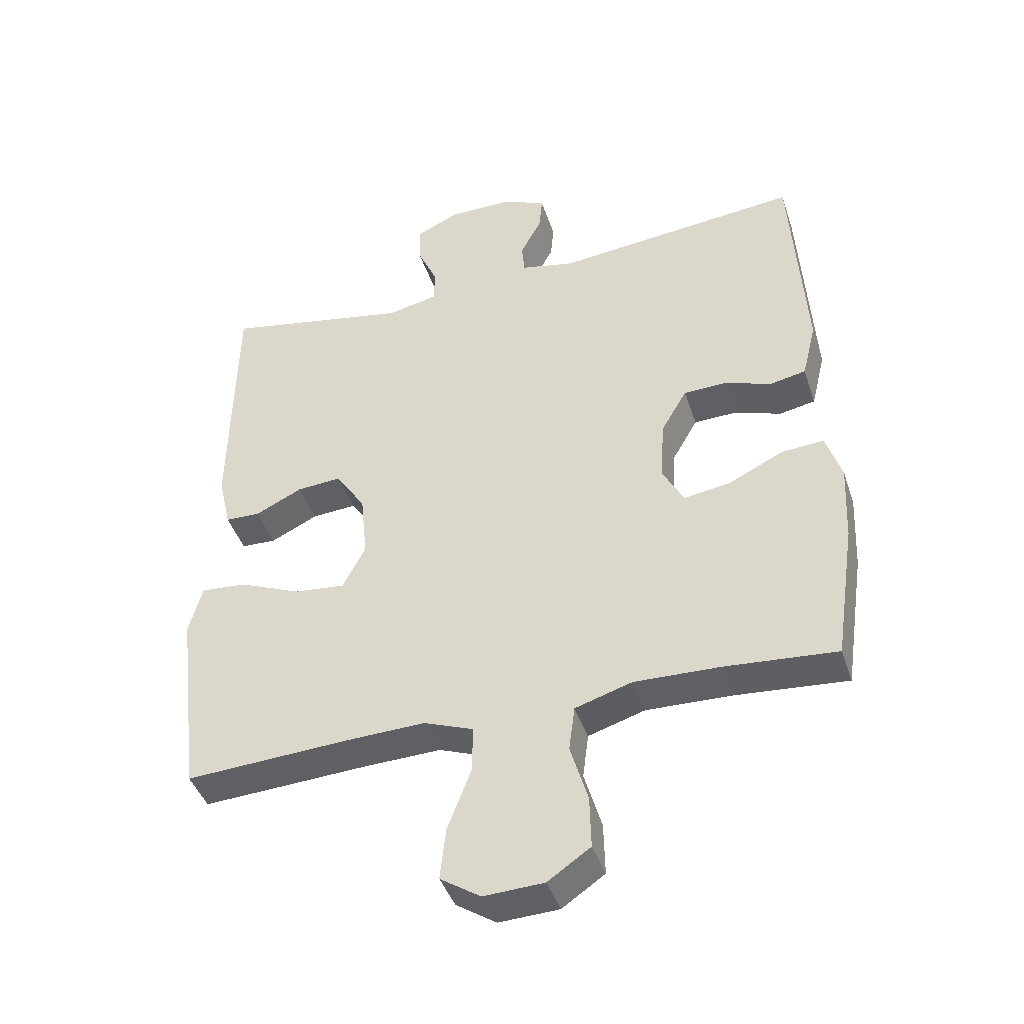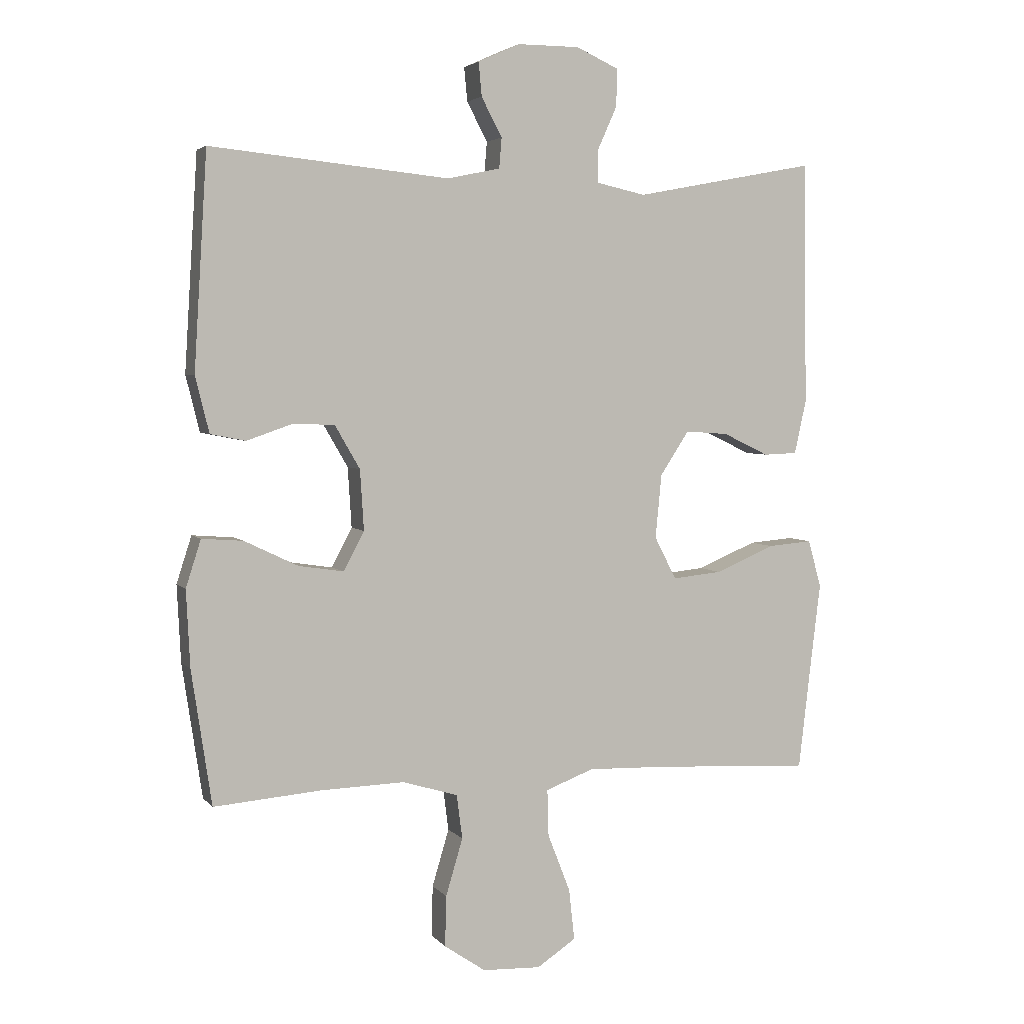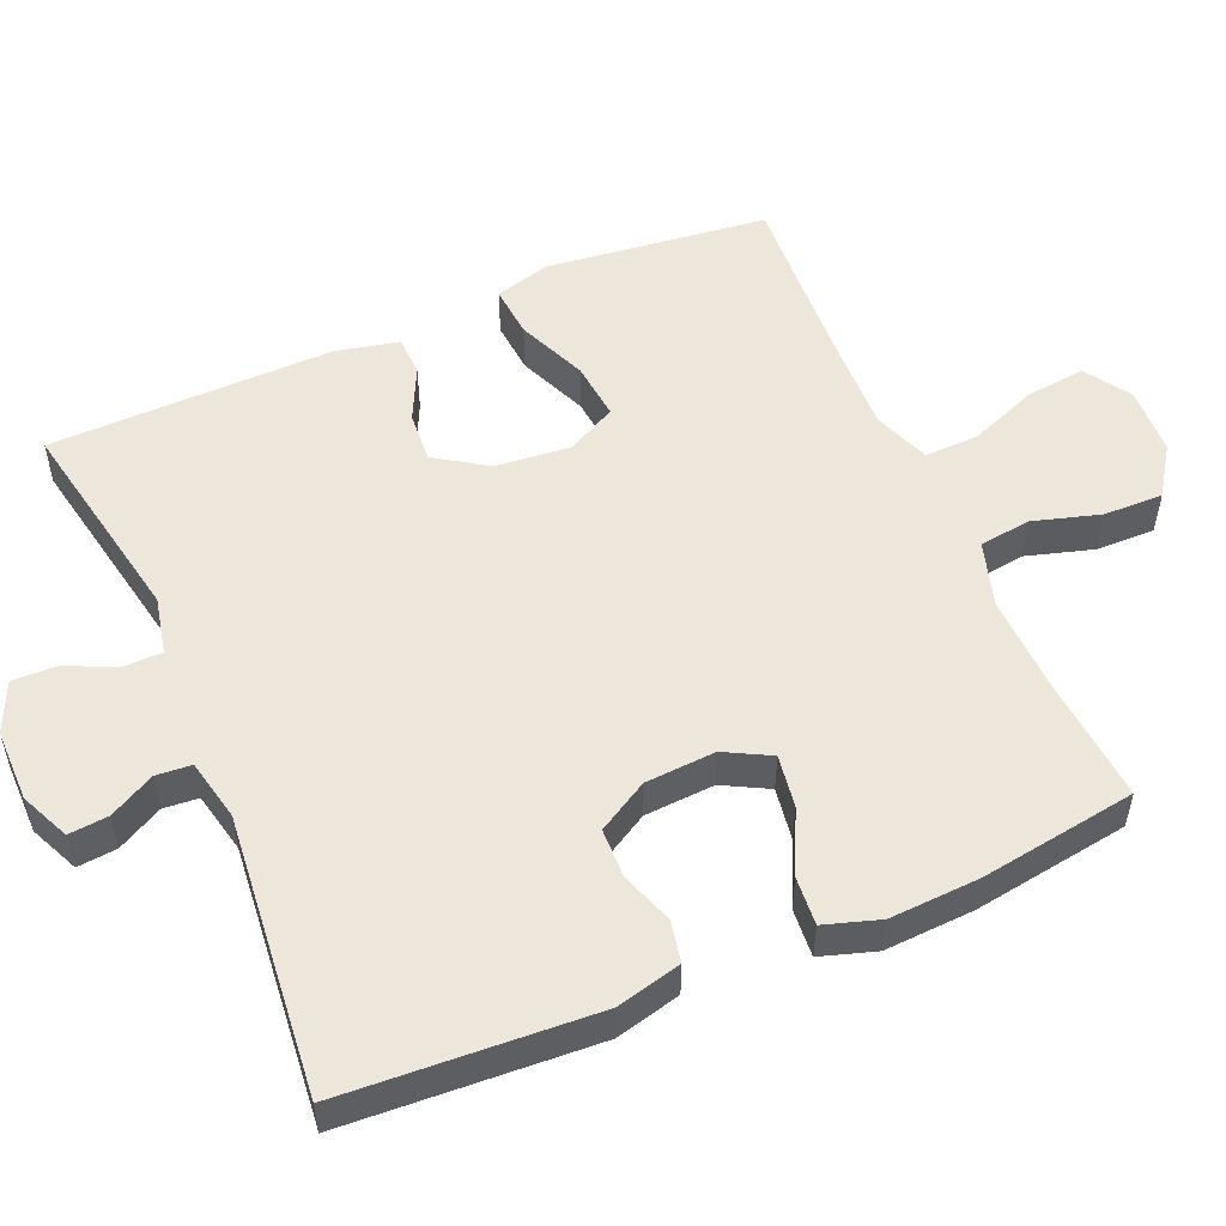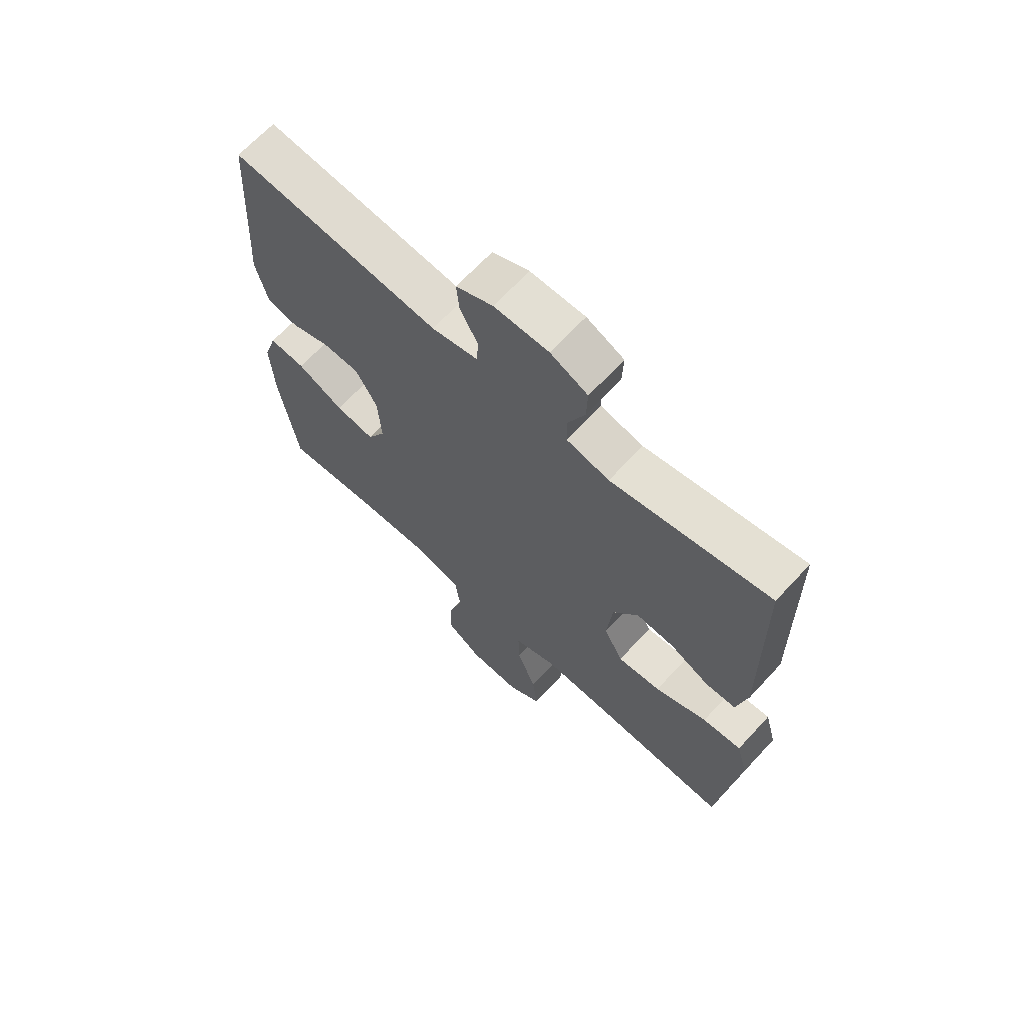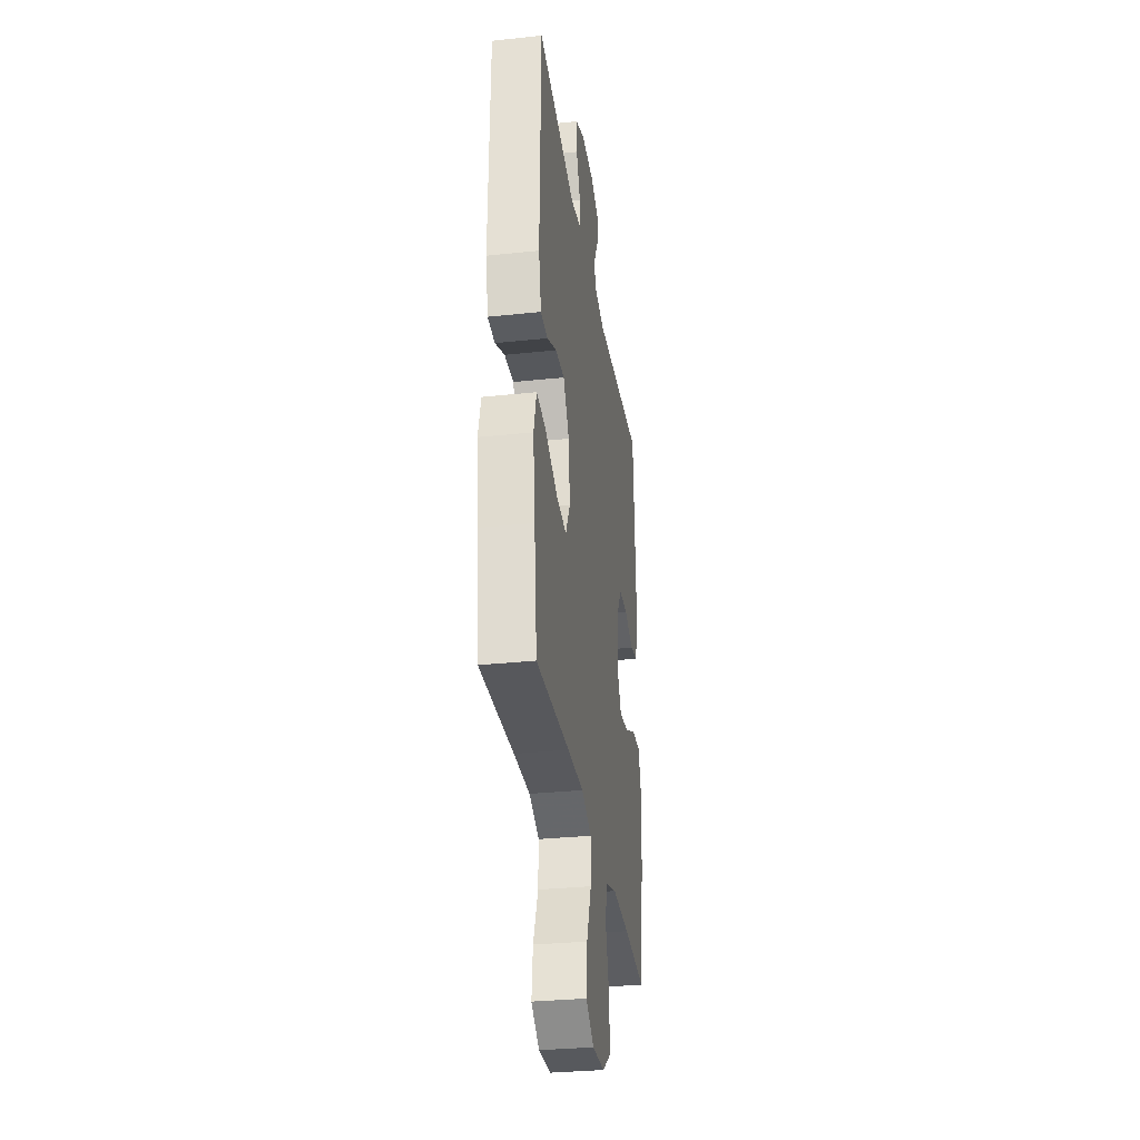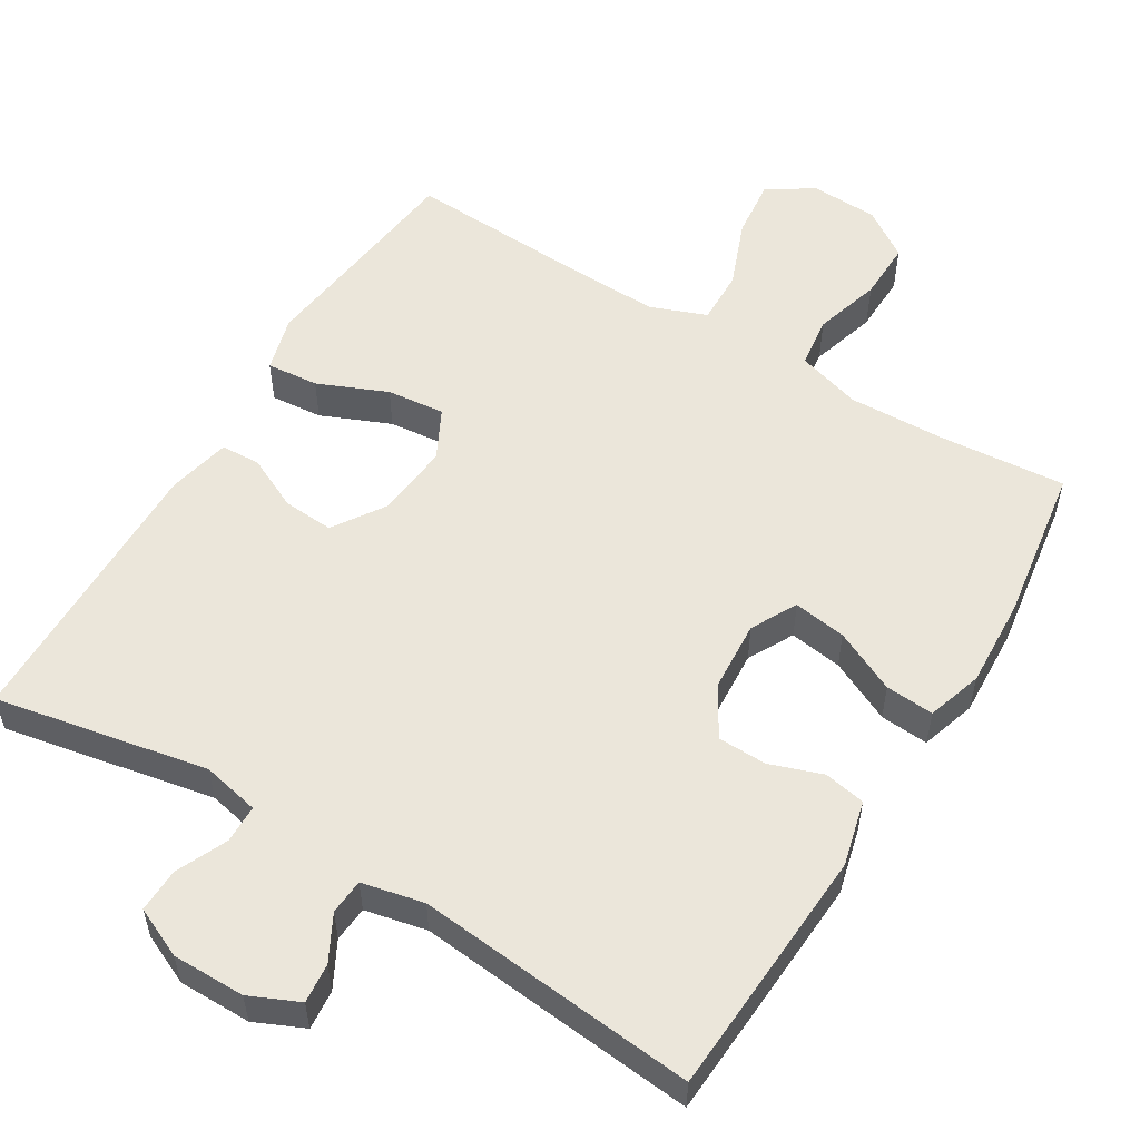
<metadata>
{"format":"obj","ext":"obj","renderer":"f3d","projection":"perspective","resolution":1024,"background":"white","views":[{"elev":-42.6,"azim":17.8,"up":"+Z"},{"elev":4.0,"azim":160.0,"up":"+Z"},{"elev":53.1,"azim":66.7,"up":"+Y"},{"elev":66.9,"azim":-137.2,"up":"+Z"},{"elev":-31.9,"azim":-81.5,"up":"+Z"},{"elev":54.8,"azim":31.2,"up":"+Y"}]}
</metadata>
<code>
v -0.5 0.07 0.5
v -0.211 0.07 0.445
v -0.133 0.07 0.462
v -0.132 0.07 0.514
v -0.163 0.07 0.583
v -0.165 0.07 0.643
v -0.097 0.07 0.674
v 0.002 0.07 0.674
v 0.069 0.07 0.644
v 0.064 0.07 0.59
v 0.031 0.07 0.528
v 0.035 0.07 0.48
v 0.119 0.07 0.462
v 0.5 0.07 0.5
v 0.521 0.07 0.158
v 0.499 0.07 0.069
v 0.443 0.07 0.058
v 0.371 0.07 0.083
v 0.304 0.07 0.081
v 0.264 0.07 0.012
v 0.258 0.07 -0.084
v 0.291 0.07 -0.146
v 0.363 0.07 -0.135
v 0.448 0.07 -0.094
v 0.514 0.07 -0.089
v 0.538 0.07 -0.164
v 0.532 0.07 -0.286
v 0.5 0.07 -0.5
v 0.328 0.07 -0.486
v 0.195 0.07 -0.482
v 0.107 0.07 -0.509
v 0.098 0.07 -0.579
v 0.125 0.07 -0.67
v 0.127 0.07 -0.751
v 0.061 0.07 -0.796
v -0.032 0.07 -0.8
v -0.094 0.07 -0.759
v -0.085 0.07 -0.678
v -0.049 0.07 -0.585
v -0.047 0.07 -0.511
v -0.124 0.07 -0.482
v -0.246 0.07 -0.486
v -0.5 0.07 -0.5
v -0.521 0.07 -0.321
v -0.536 0.07 -0.198
v -0.515 0.07 -0.122
v -0.444 0.07 -0.128
v -0.349 0.07 -0.168
v -0.27 0.07 -0.176
v -0.235 0.07 -0.108
v -0.245 0.07 -0.006
v -0.291 0.07 0.064
v -0.36 0.07 0.059
v -0.433 0.07 0.024
v -0.487 0.07 0.026
v -0.506 0.07 0.112
v -0.5 0 0.5
v -0.211 0 0.445
v -0.133 0 0.462
v -0.132 0 0.514
v -0.163 0 0.583
v -0.165 0 0.643
v -0.097 0 0.674
v 0.002 0 0.674
v 0.069 0 0.644
v 0.064 0 0.59
v 0.031 0 0.528
v 0.035 0 0.48
v 0.119 0 0.462
v 0.5 0 0.5
v 0.521 0 0.158
v 0.499 0 0.069
v 0.443 0 0.058
v 0.371 0 0.083
v 0.304 0 0.081
v 0.264 0 0.012
v 0.258 0 -0.084
v 0.291 0 -0.146
v 0.363 0 -0.135
v 0.448 0 -0.094
v 0.514 0 -0.089
v 0.538 0 -0.164
v 0.532 0 -0.286
v 0.5 0 -0.5
v 0.328 0 -0.486
v 0.195 0 -0.482
v 0.107 0 -0.509
v 0.098 0 -0.579
v 0.125 0 -0.67
v 0.127 0 -0.751
v 0.061 0 -0.796
v -0.032 0 -0.8
v -0.094 0 -0.759
v -0.085 0 -0.678
v -0.049 0 -0.585
v -0.047 0 -0.511
v -0.124 0 -0.482
v -0.246 0 -0.486
v -0.5 0 -0.5
v -0.521 0 -0.321
v -0.536 0 -0.198
v -0.515 0 -0.122
v -0.444 0 -0.128
v -0.349 0 -0.168
v -0.27 0 -0.176
v -0.235 0 -0.108
v -0.245 0 -0.006
v -0.291 0 0.064
v -0.36 0 0.059
v -0.433 0 0.024
v -0.487 0 0.026
v -0.506 0 0.112
f 56 1 2
f 55 56 2
f 54 55 2
f 53 54 2
f 52 53 2 3
f 51 52 3
f 50 51 3
f 46 47 48
f 45 46 48
f 44 45 48
f 44 48 49
f 43 44 49
f 42 43 49
f 41 42 49 50
f 37 38 39
f 36 37 39
f 35 36 39
f 34 35 39
f 33 34 39
f 32 33 39
f 31 32 39 40
f 41 50 3
f 40 41 3
f 31 40 3
f 30 31 3
f 27 28 29
f 26 27 29
f 25 26 29
f 24 25 29
f 23 24 29
f 16 17 18
f 15 16 18
f 14 15 18
f 13 14 18
f 12 13 18 19
f 9 10 11
f 8 9 11
f 7 8 11
f 6 7 11
f 5 6 11
f 4 5 11
f 4 11 12
f 12 19 20
f 4 12 20
f 3 4 20
f 22 23 29 30
f 21 22 30 3
f 3 20 21
f 58 57 112
f 58 112 111
f 58 111 110
f 58 110 109
f 59 58 109 108
f 59 108 107
f 59 107 106
f 104 103 102
f 104 102 101
f 104 101 100
f 105 104 100
f 105 100 99
f 105 99 98
f 106 105 98 97
f 95 94 93
f 95 93 92
f 95 92 91
f 95 91 90
f 95 90 89
f 95 89 88
f 96 95 88 87
f 59 106 97
f 59 97 96
f 59 96 87
f 59 87 86
f 85 84 83
f 85 83 82
f 85 82 81
f 85 81 80
f 85 80 79
f 74 73 72
f 74 72 71
f 74 71 70
f 74 70 69
f 75 74 69 68
f 67 66 65
f 67 65 64
f 67 64 63
f 67 63 62
f 67 62 61
f 67 61 60
f 68 67 60
f 76 75 68
f 76 68 60
f 76 60 59
f 86 85 79 78
f 59 86 78 77
f 77 76 59
f 1 57 58 2
f 2 58 59 3
f 3 59 60 4
f 4 60 61 5
f 5 61 62 6
f 6 62 63 7
f 7 63 64 8
f 8 64 65 9
f 9 65 66 10
f 10 66 67 11
f 11 67 68 12
f 12 68 69 13
f 13 69 70 14
f 14 70 71 15
f 15 71 72 16
f 16 72 73 17
f 17 73 74 18
f 18 74 75 19
f 19 75 76 20
f 20 76 77 21
f 21 77 78 22
f 22 78 79 23
f 23 79 80 24
f 24 80 81 25
f 25 81 82 26
f 26 82 83 27
f 27 83 84 28
f 28 84 85 29
f 29 85 86 30
f 30 86 87 31
f 31 87 88 32
f 32 88 89 33
f 33 89 90 34
f 34 90 91 35
f 35 91 92 36
f 36 92 93 37
f 37 93 94 38
f 38 94 95 39
f 39 95 96 40
f 40 96 97 41
f 41 97 98 42
f 42 98 99 43
f 43 99 100 44
f 44 100 101 45
f 45 101 102 46
f 46 102 103 47
f 47 103 104 48
f 48 104 105 49
f 49 105 106 50
f 50 106 107 51
f 51 107 108 52
f 52 108 109 53
f 53 109 110 54
f 54 110 111 55
f 55 111 112 56
f 56 112 57 1

</code>
